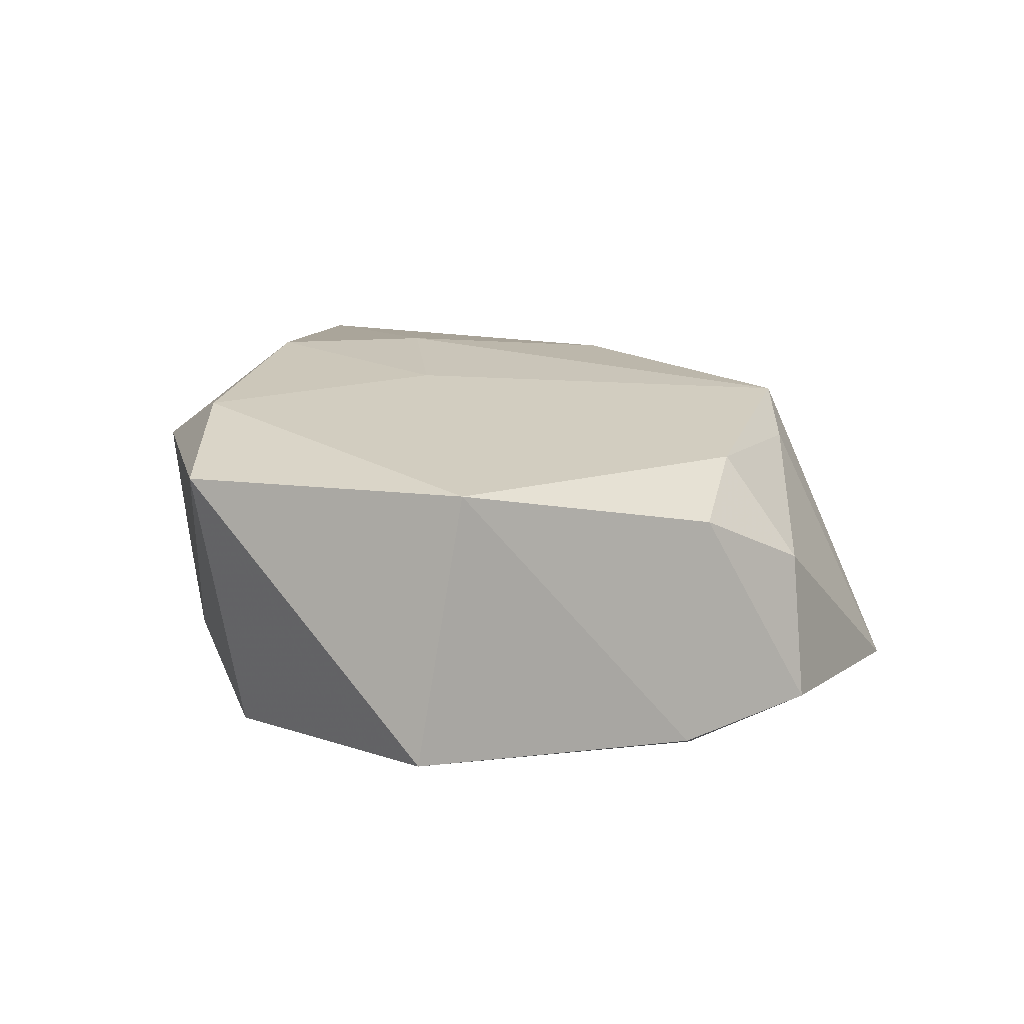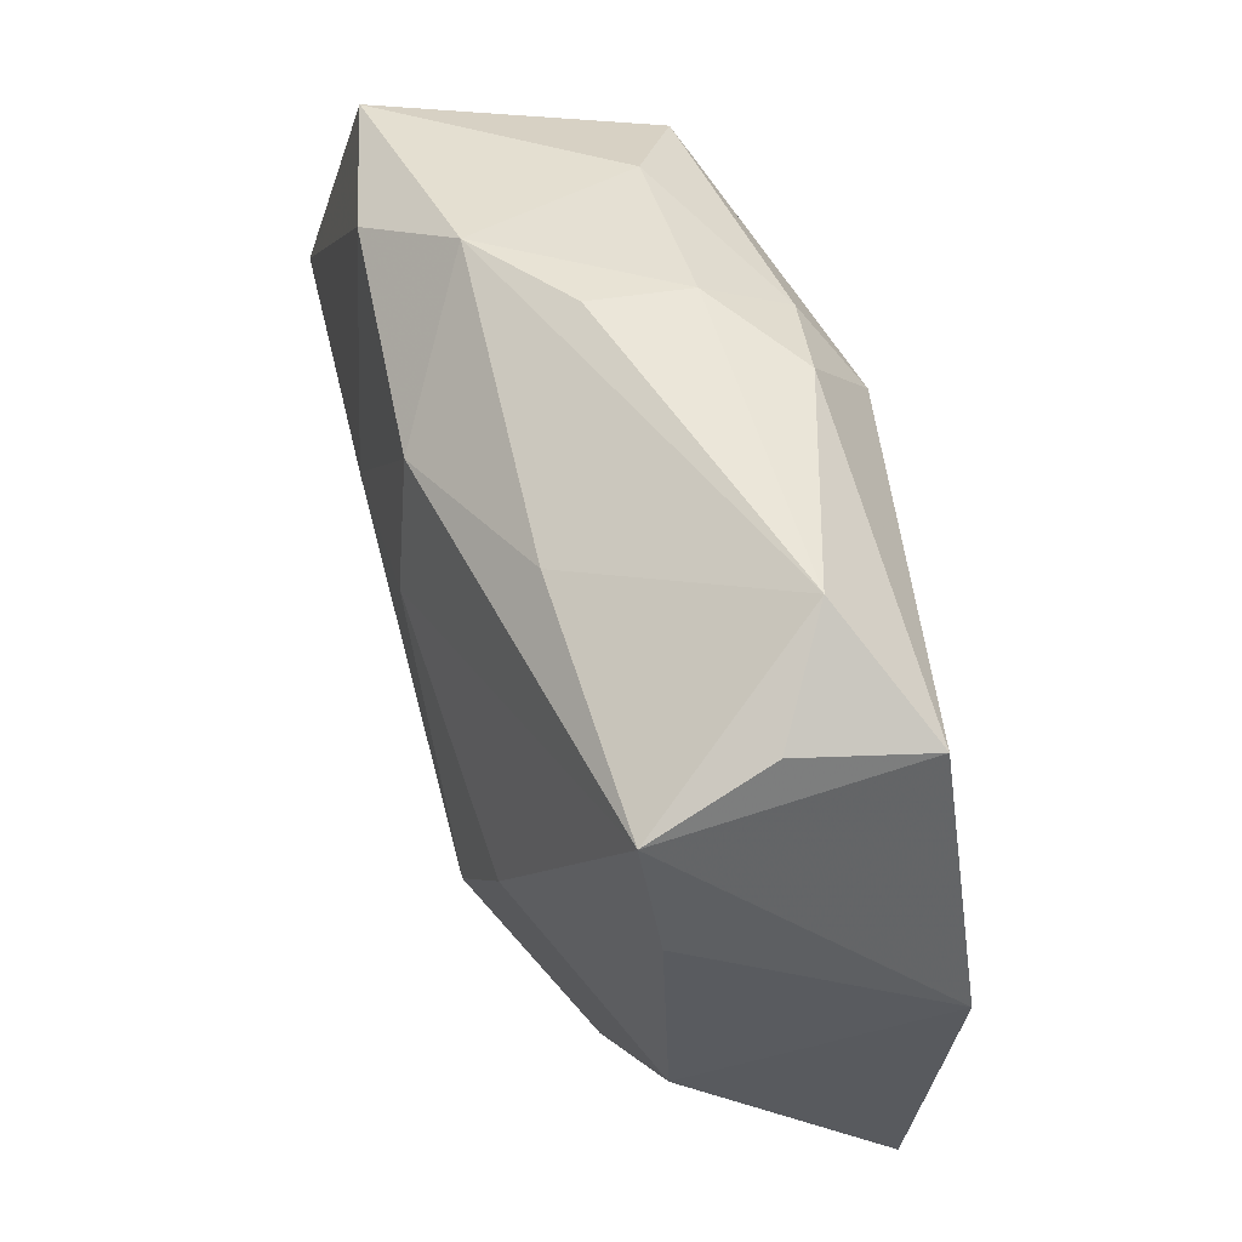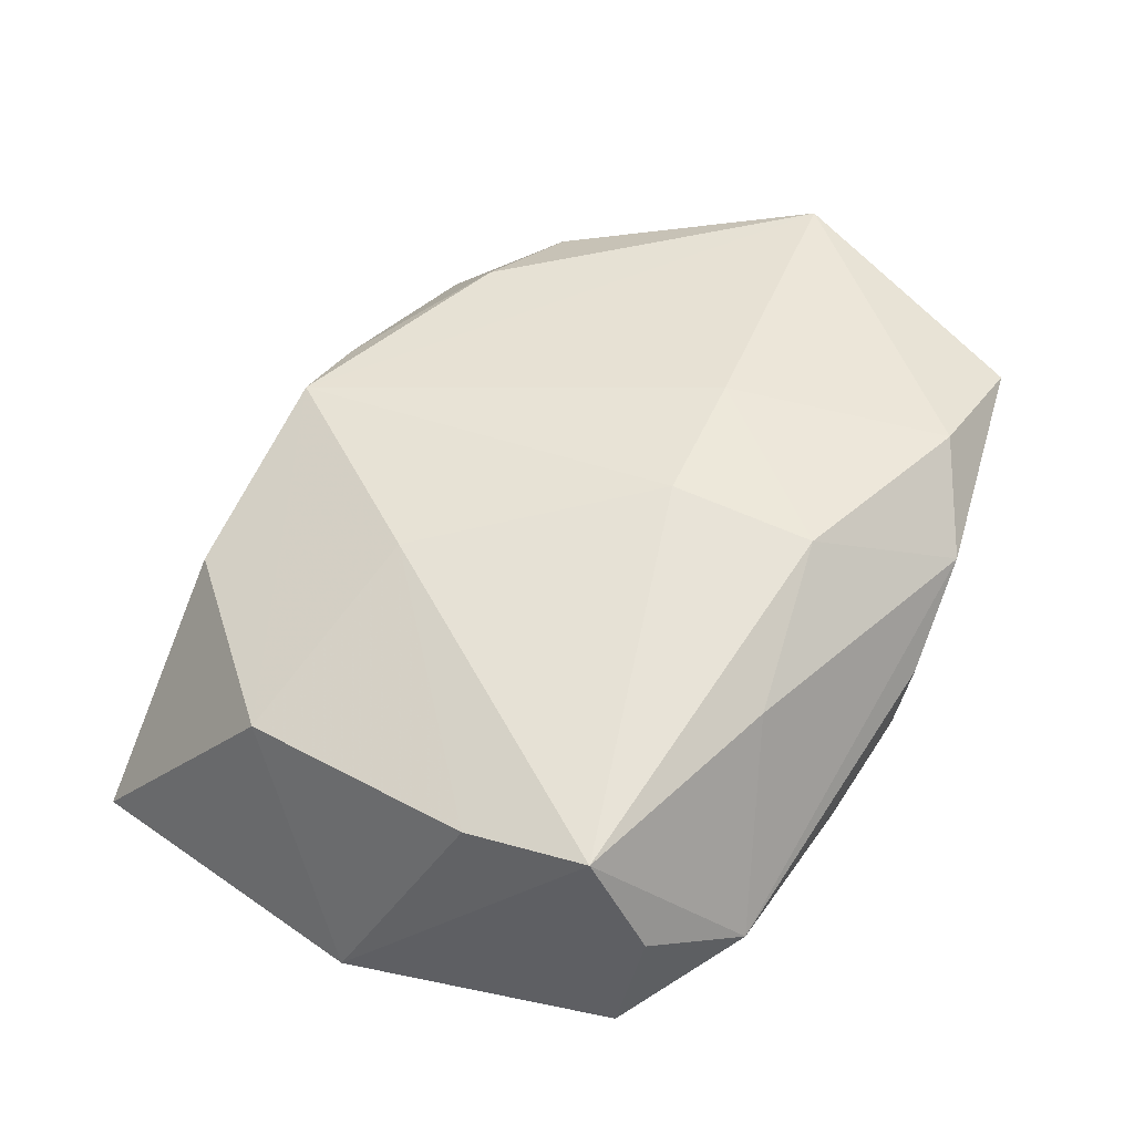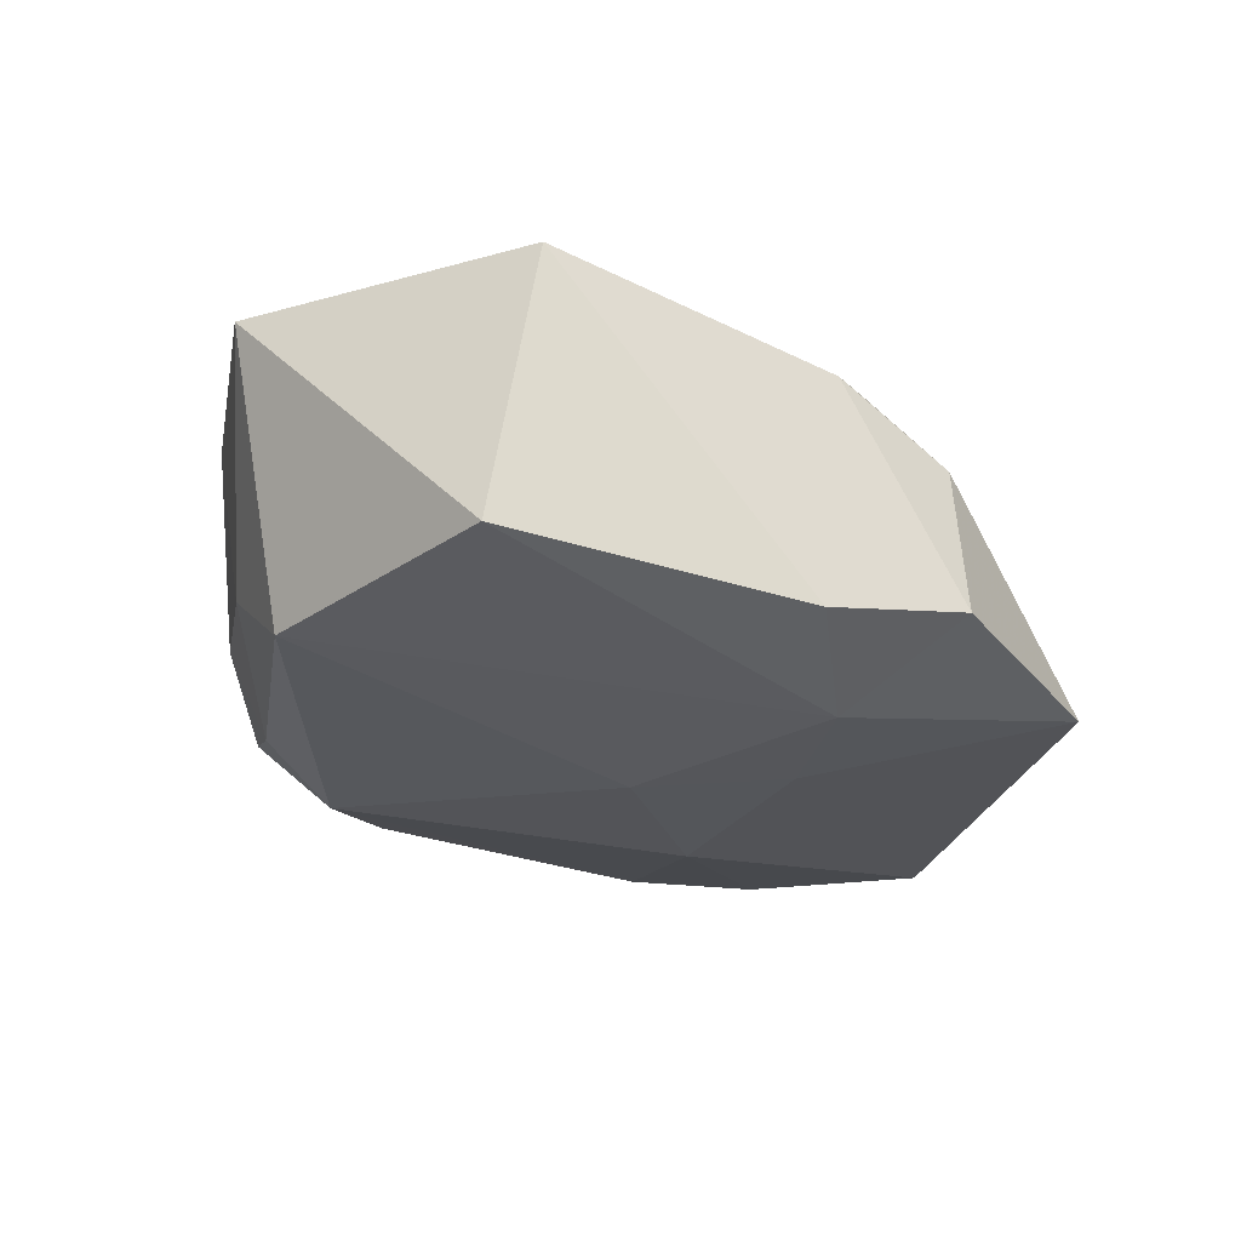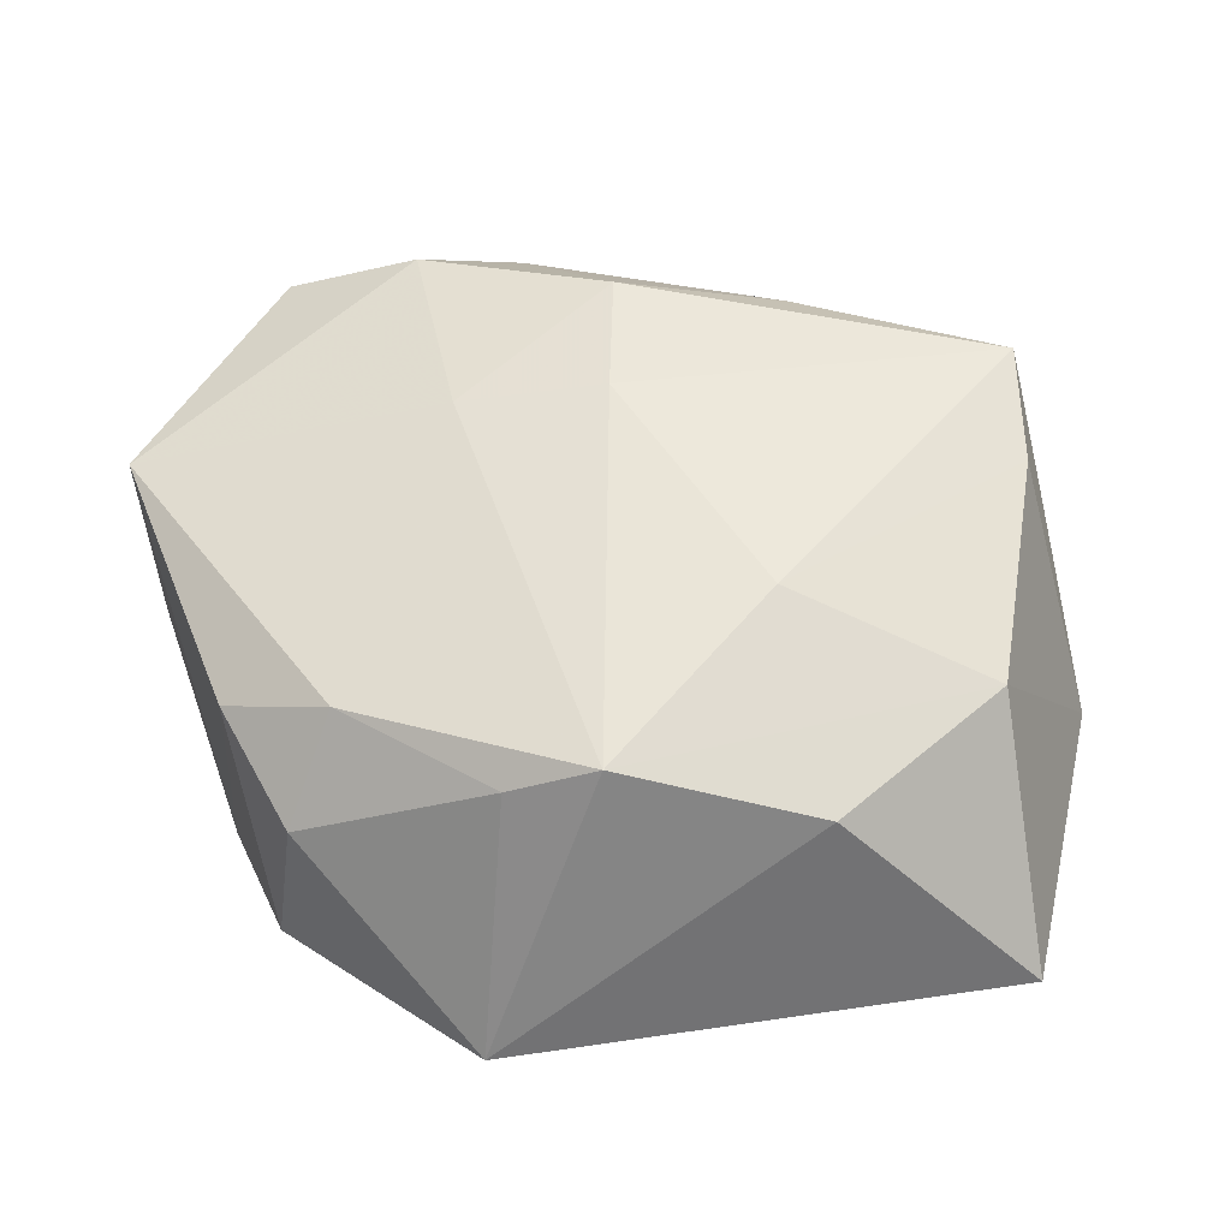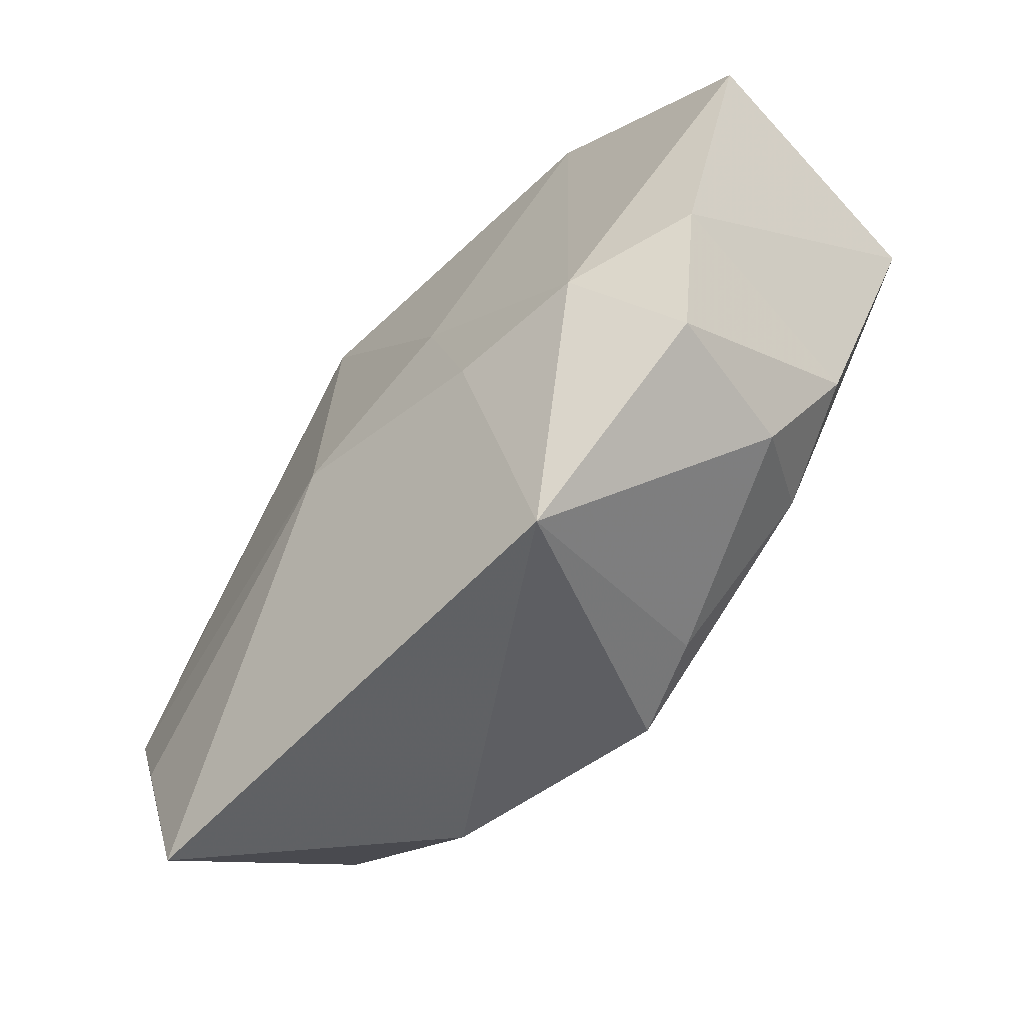
<metadata>
{"format":"obj","ext":"obj","renderer":"f3d","projection":"perspective","resolution":1024,"background":"white","views":[{"elev":11.7,"azim":-102.7,"up":"+Z"},{"elev":38.7,"azim":64.9,"up":"+Y"},{"elev":57.4,"azim":106.6,"up":"+Z"},{"elev":-26.0,"azim":-100.7,"up":"+Z"},{"elev":49.0,"azim":-6.9,"up":"+Z"},{"elev":-59.5,"azim":-136.9,"up":"+Y"}]}
</metadata>
<code>
v 0.009073 -0.01011 0.01259
v -0.02334 -0.01706 -0.008805
v -0.008514 0.0241 -0.004692
v -0.005204 -0.0006804 -0.0135
v -0.01566 0.02194 -0.0101
v -0.0031 0.02563 0.008558
v 0.004483 0.02401 -0.002019
v 0.007555 0.01676 -0.01117
v 0.03121 -0.007872 -0.006051
v -0.01114 -0.02784 -0.009456
v -0.002933 -0.02128 0.01034
v 0.02719 8.555e-05 0.01079
v -0.009276 0.007467 0.01313
v -0.02557 -0.009134 0.00471
v 0.02389 -0.02784 -0.007025
v 0.004115 0.02472 0.004702
v 0.02734 -0.01612 -0.007501
v 0.01061 -0.0241 0.00687
v 0.02891 0.01261 0.005231
v 0.004512 0.02132 -0.008005
v 0.002213 0.01627 0.01442
v 0.02254 -0.01596 0.008019
v -0.008828 -0.02016 0.007629
v 0.02451 0.01828 0.0008132
v 0.01079 0.02157 -0.005832
v -0.02613 -0.007642 -0.01064
v 0.0007646 0.006361 0.01464
v 0.02794 0.008583 0.01263
v 0.01405 0.01609 0.0116
v -0.03059 0.01213 -0.00959
v 0.006123 -0.006648 -0.01339
v -0.02195 -0.01674 0.00114
v -0.01787 -0.01045 -0.0135
v -0.0106 0.02315 0.01181
v -0.008438 -0.01034 -0.0135
v 0.03082 0.01133 -0.003248
v -0.01855 -0.01266 0.007909
v -0.01958 0.0256 0.008088
v -0.03072 0.009131 0.008296
f 30 38 5
f 5 33 30
f 4 5 8
f 33 5 4
f 31 15 10
f 31 4 8
f 27 28 21
f 10 15 18
f 18 11 10
f 39 38 30
f 33 4 35
f 4 31 35
f 10 33 35
f 35 31 10
f 9 36 28
f 9 31 8
f 8 36 9
f 1 28 27
f 27 11 1
f 13 11 27
f 13 39 11
f 27 21 13
f 2 33 10
f 8 5 20
f 3 5 38
f 3 20 5
f 7 20 3
f 28 36 19
f 15 31 17
f 17 9 15
f 31 9 17
f 11 18 22
f 22 1 11
f 22 18 15
f 15 9 22
f 26 39 30
f 30 33 26
f 33 2 26
f 39 26 14
f 14 26 2
f 24 19 36
f 28 19 24
f 28 1 12
f 1 22 12
f 12 9 28
f 12 22 9
f 11 39 37
f 39 14 37
f 25 20 7
f 7 24 25
f 25 24 36
f 25 36 8
f 8 20 25
f 6 3 38
f 7 3 6
f 32 37 14
f 32 2 10
f 32 14 2
f 34 6 38
f 21 6 34
f 38 39 34
f 34 13 21
f 39 13 34
f 16 24 7
f 7 6 16
f 16 6 24
f 29 21 28
f 29 6 21
f 28 24 29
f 24 6 29
f 11 37 23
f 37 32 23
f 10 11 23
f 23 32 10

</code>
